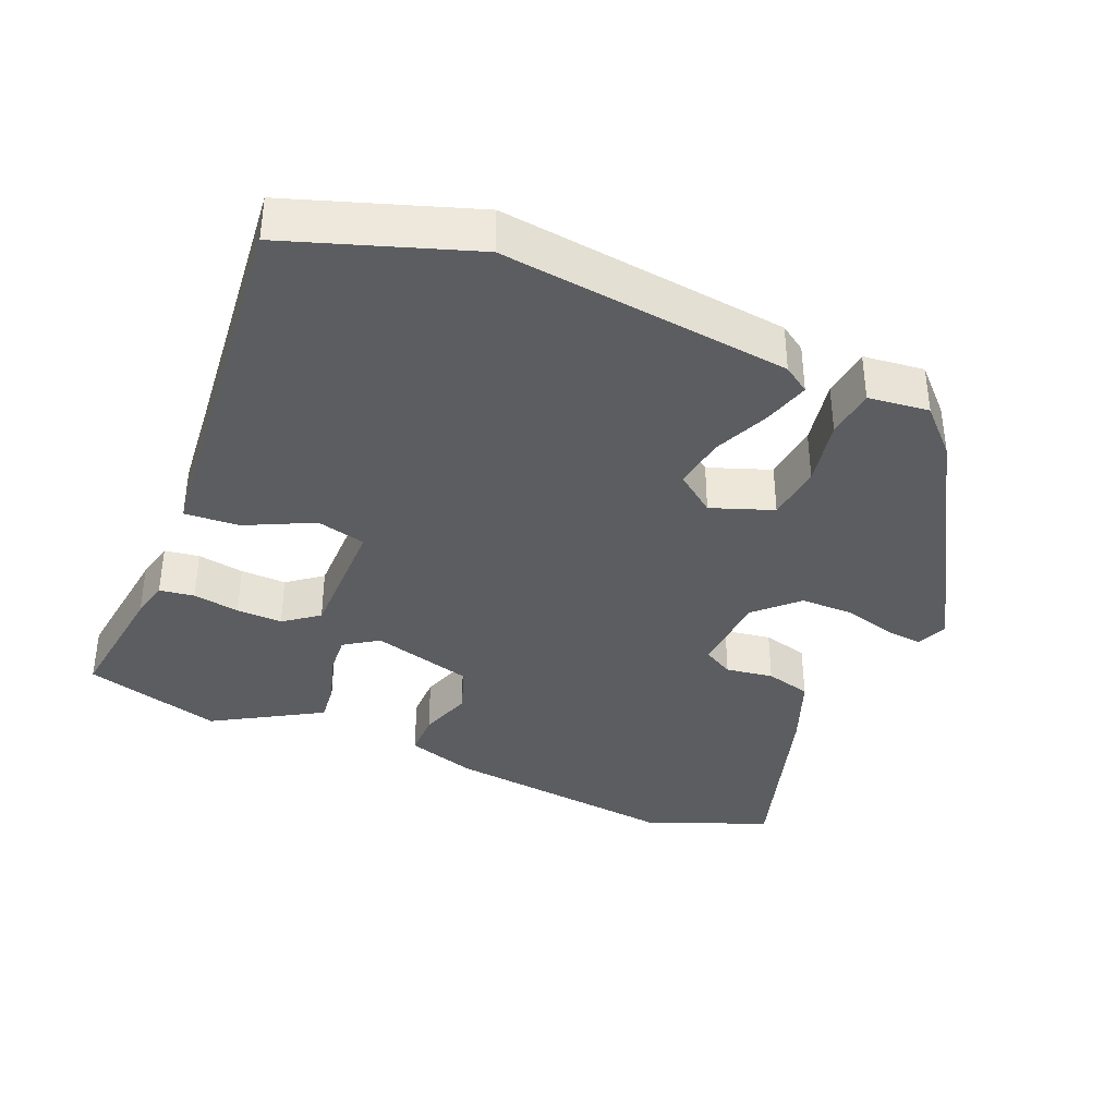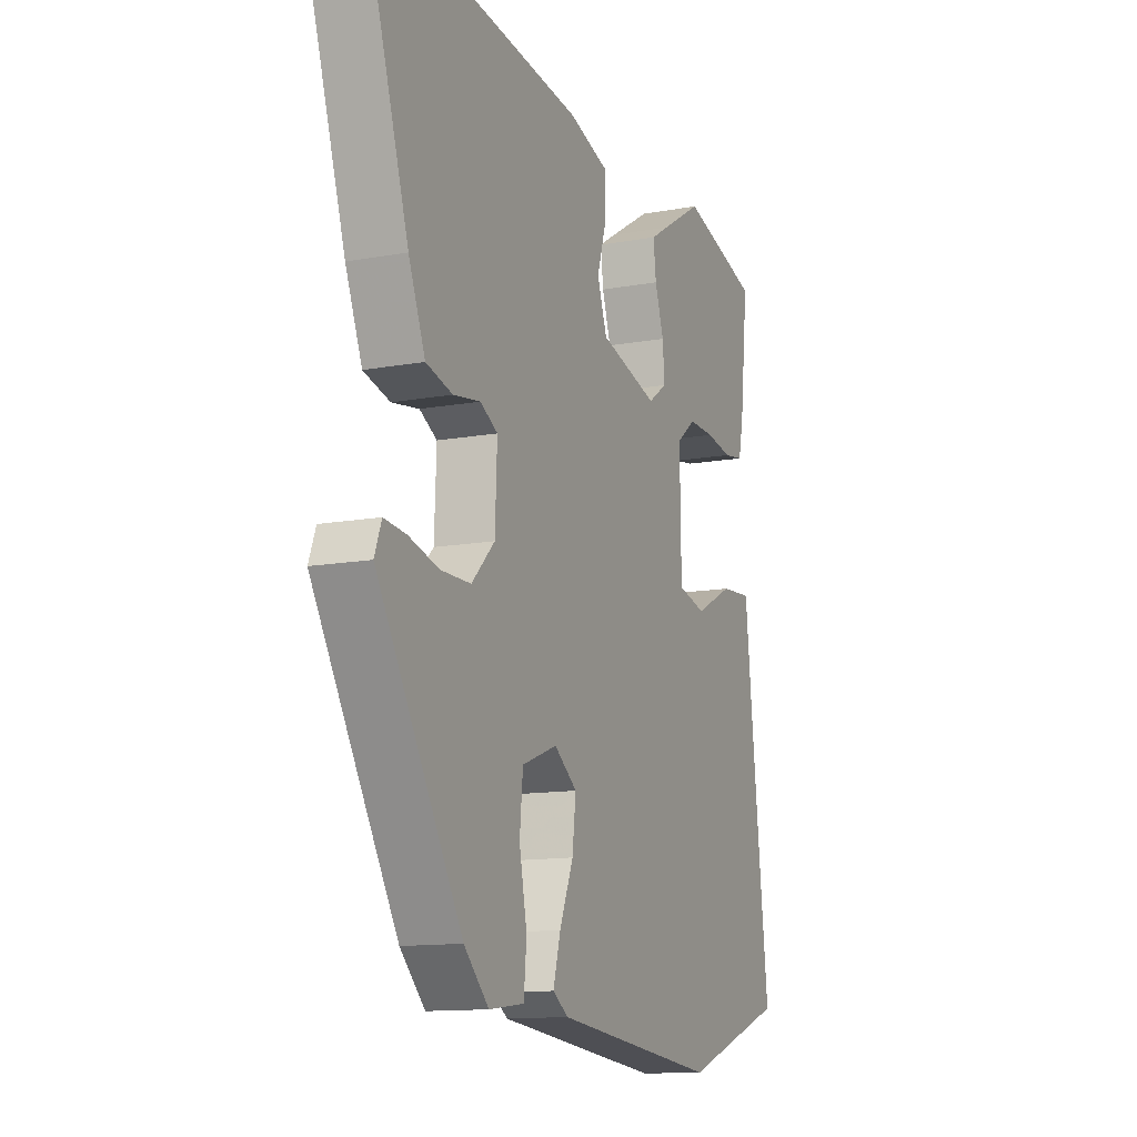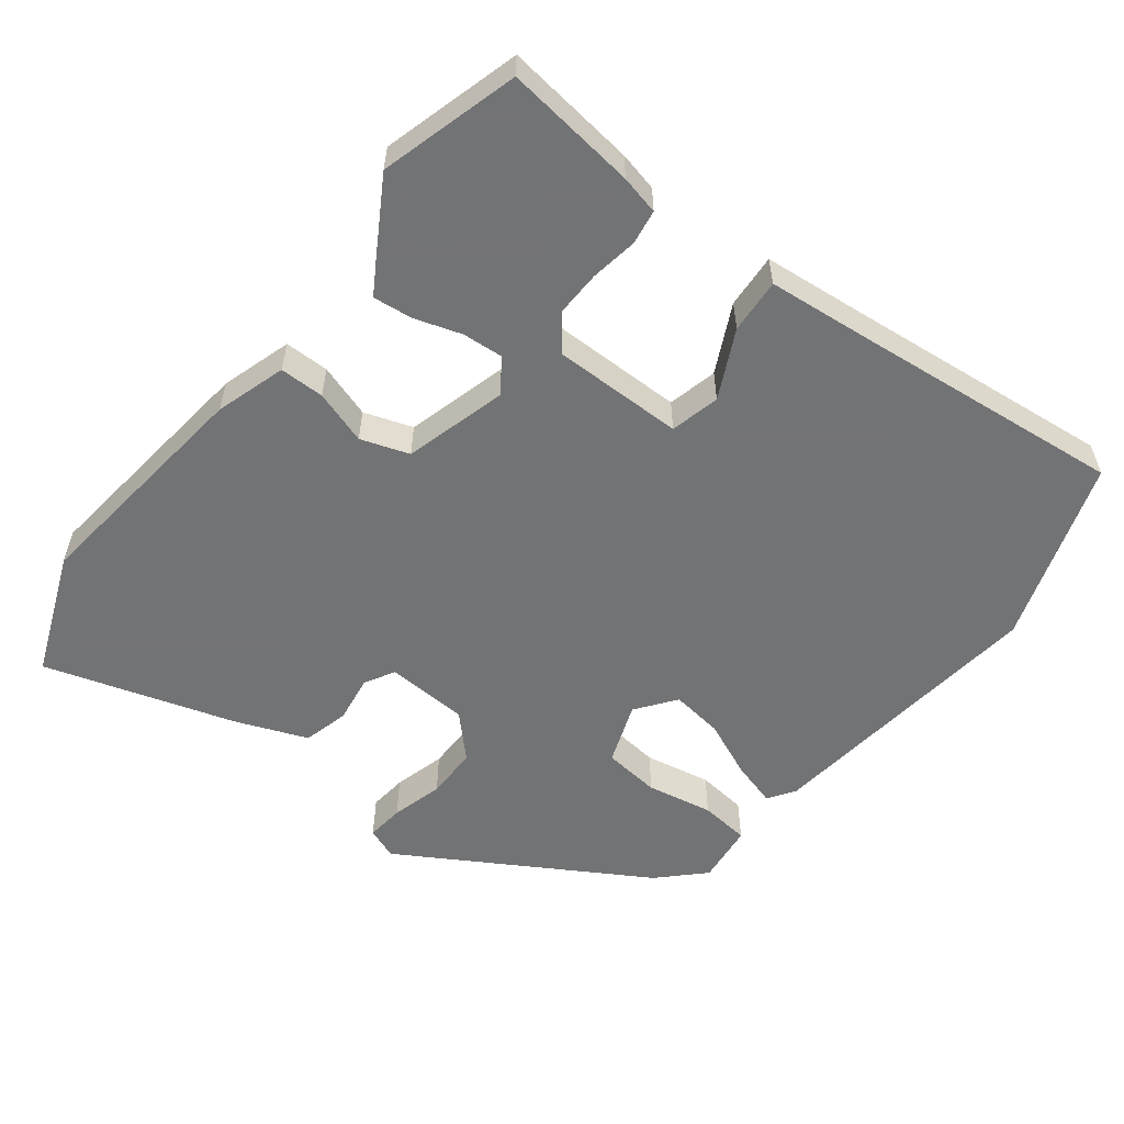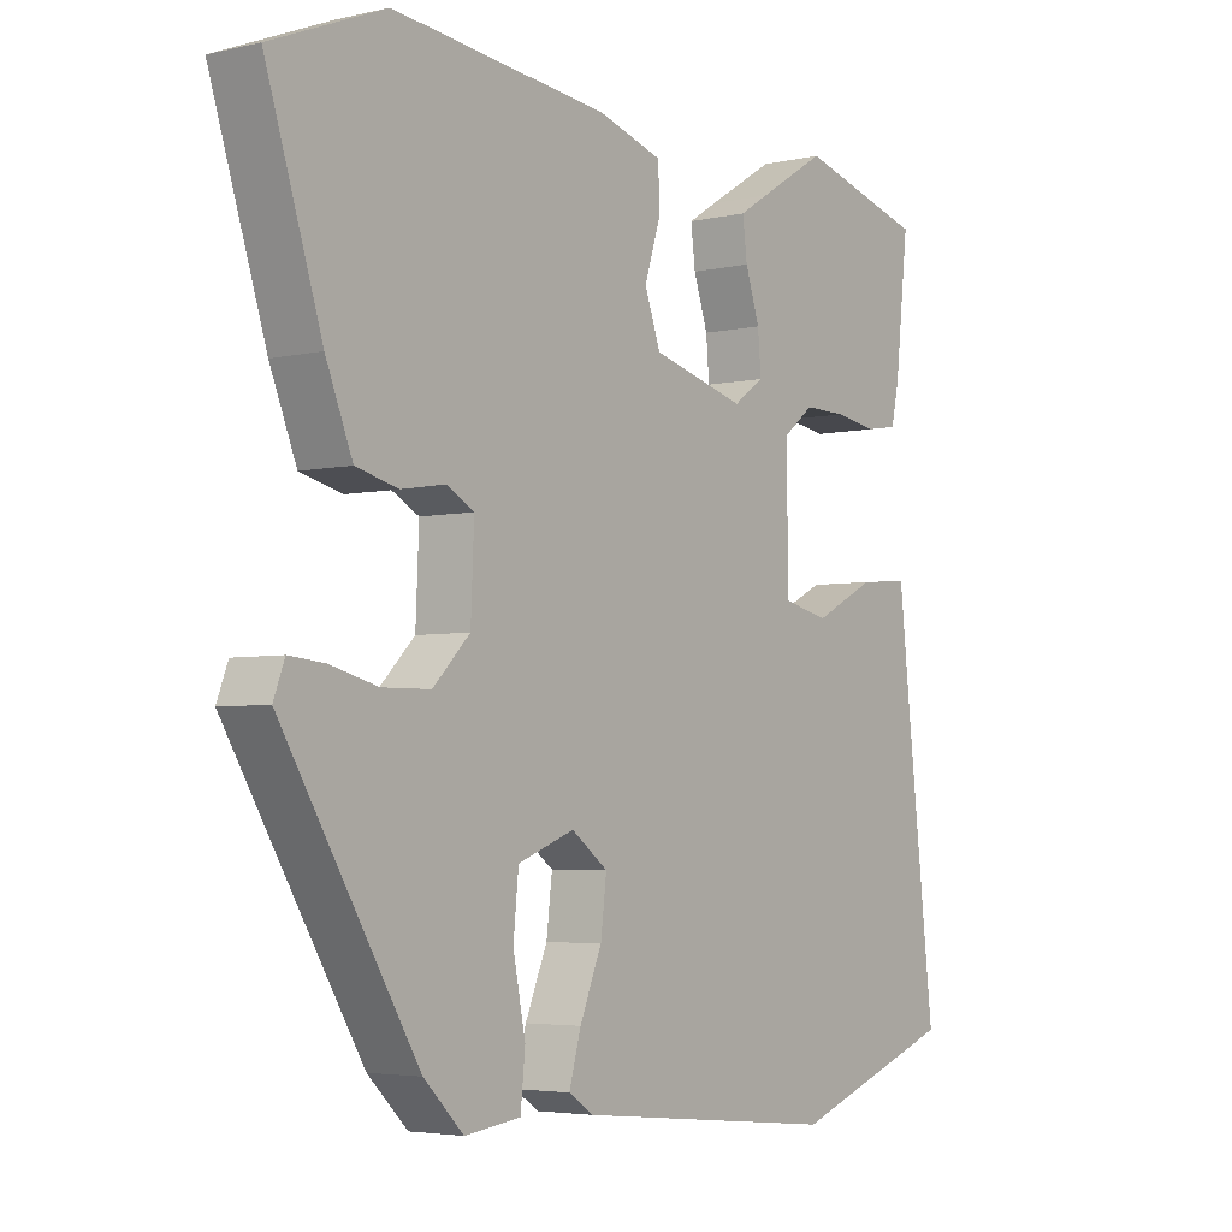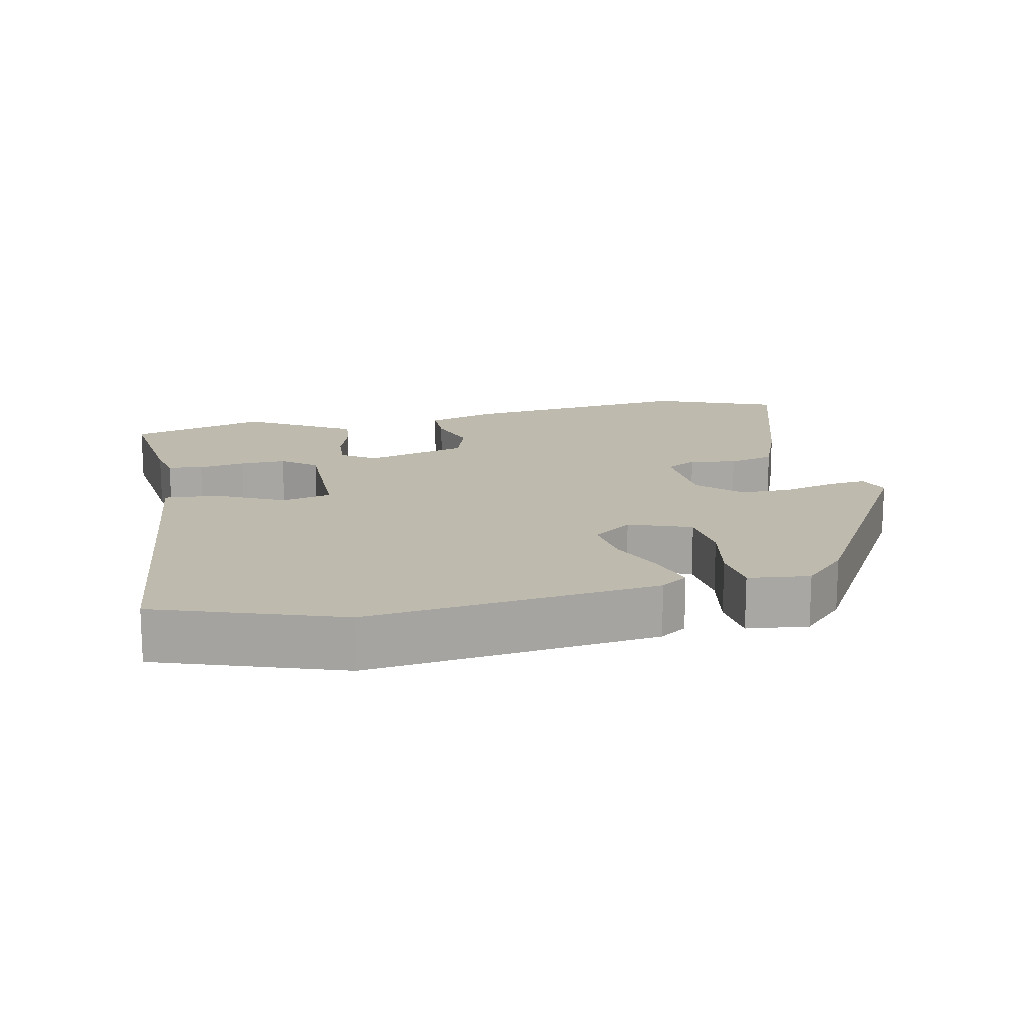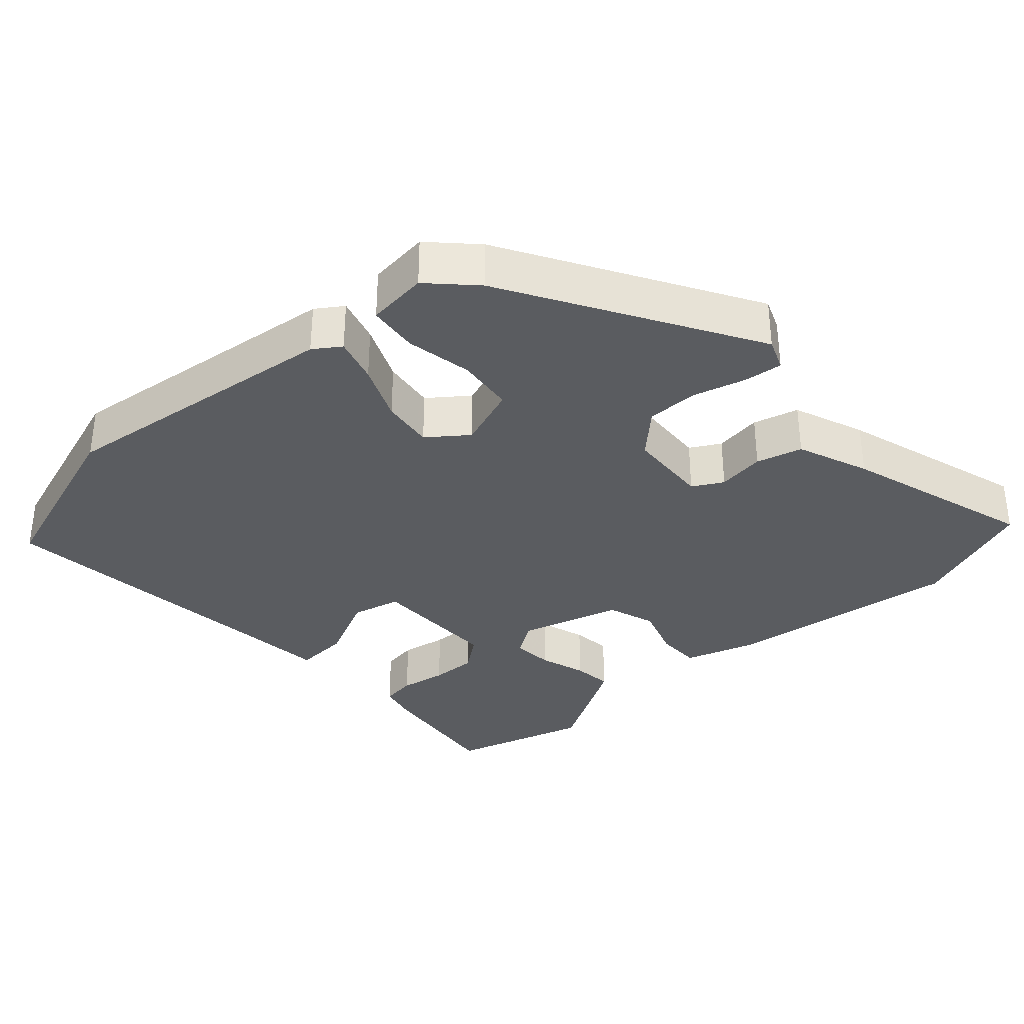
<metadata>
{"format":"obj","ext":"obj","renderer":"f3d","projection":"perspective","resolution":1024,"background":"white","views":[{"elev":-37.2,"azim":156.3,"up":"+Y"},{"elev":-12.9,"azim":-67.3,"up":"+Z"},{"elev":-55.9,"azim":51.6,"up":"+Y"},{"elev":-4.1,"azim":-53.3,"up":"+Z"},{"elev":15.6,"azim":167.4,"up":"+Y"},{"elev":-34.0,"azim":-138.9,"up":"+Y"}]}
</metadata>
<code>
v 0.594 0.07 -0.467
v 0.337 0.07 -0.558
v -0.071 0.07 -0.516
v -0.109 0.07 -0.491
v -0.091 0.07 -0.426
v -0.057 0.07 -0.345
v -0.048 0.07 -0.271
v -0.104 0.07 -0.23
v -0.191 0.07 -0.263
v -0.199 0.07 -0.344
v -0.18 0.07 -0.438
v -0.187 0.07 -0.509
v -0.273 0.07 -0.52
v -0.334 0.07 -0.46
v -0.542 0.07 -0.119
v -0.525 0.07 -0.074
v -0.471 0.07 -0.079
v -0.397 0.07 -0.098
v -0.323 0.07 -0.097
v -0.266 0.07 -0.04
v -0.261 0.07 0.077
v -0.304 0.07 0.1
v -0.371 0.07 0.089
v -0.436 0.07 0.105
v -0.477 0.07 0.206
v -0.563 0.07 0.474
v -0.389 0.07 0.545
v -0.056 0.07 0.51
v 0.044 0.07 0.48
v 0.045 0.07 0.417
v 0.021 0.07 0.341
v 0.045 0.07 0.273
v 0.19 0.07 0.235
v 0.237 0.07 0.268
v 0.232 0.07 0.326
v 0.21 0.07 0.392
v 0.203 0.07 0.448
v 0.248 0.07 0.476
v 0.353 0.07 0.54
v 0.549 0.07 0.487
v 0.528 0.07 0.3
v 0.516 0.07 0.245
v 0.467 0.07 0.237
v 0.401 0.07 0.247
v 0.336 0.07 0.248
v 0.288 0.07 0.21
v 0.291 0.07 0.025
v 0.361 0.07 0.009
v 0.456 0.07 0.057
v 0.533 0.07 0.063
v 0.549 0.07 -0.081
v 0.594 0 -0.467
v 0.337 0 -0.558
v -0.071 0 -0.516
v -0.109 0 -0.491
v -0.091 0 -0.426
v -0.057 0 -0.345
v -0.048 0 -0.271
v -0.104 0 -0.23
v -0.191 0 -0.263
v -0.199 0 -0.344
v -0.18 0 -0.438
v -0.187 0 -0.509
v -0.273 0 -0.52
v -0.334 0 -0.46
v -0.542 0 -0.119
v -0.525 0 -0.074
v -0.471 0 -0.079
v -0.397 0 -0.098
v -0.323 0 -0.097
v -0.266 0 -0.04
v -0.261 0 0.077
v -0.304 0 0.1
v -0.371 0 0.089
v -0.436 0 0.105
v -0.477 0 0.206
v -0.563 0 0.474
v -0.389 0 0.545
v -0.056 0 0.51
v 0.044 0 0.48
v 0.045 0 0.417
v 0.021 0 0.341
v 0.045 0 0.273
v 0.19 0 0.235
v 0.237 0 0.268
v 0.232 0 0.326
v 0.21 0 0.392
v 0.203 0 0.448
v 0.248 0 0.476
v 0.353 0 0.54
v 0.549 0 0.487
v 0.528 0 0.3
v 0.516 0 0.245
v 0.467 0 0.237
v 0.401 0 0.247
v 0.336 0 0.248
v 0.288 0 0.21
v 0.291 0 0.025
v 0.361 0 0.009
v 0.456 0 0.057
v 0.533 0 0.063
v 0.549 0 -0.081
f 48 49 50 51
f 47 48 51 1
f 41 42 43 44
f 41 44 45
f 40 41 45
f 39 40 45 46
f 35 36 37 38
f 34 35 38 39
f 28 29 30 31
f 28 31 32
f 27 28 32
f 26 27 32
f 25 26 32
f 22 23 24 25
f 21 22 25 32
f 20 21 32 33
f 15 16 17 18
f 15 18 19
f 14 15 19
f 10 11 12 13
f 9 10 13 14
f 3 4 5 6
f 3 6 7
f 47 1 2 3
f 46 47 3 7
f 34 39 46
f 33 34 46 7
f 9 14 19 20
f 8 9 20 33
f 7 8 33
f 102 101 100 99
f 52 102 99 98
f 95 94 93 92
f 96 95 92
f 96 92 91
f 97 96 91 90
f 89 88 87 86
f 90 89 86 85
f 82 81 80 79
f 83 82 79
f 83 79 78
f 83 78 77
f 83 77 76
f 76 75 74 73
f 83 76 73 72
f 84 83 72 71
f 69 68 67 66
f 70 69 66
f 70 66 65
f 64 63 62 61
f 65 64 61 60
f 57 56 55 54
f 58 57 54
f 54 53 52 98
f 58 54 98 97
f 97 90 85
f 58 97 85 84
f 71 70 65 60
f 84 71 60 59
f 84 59 58
f 1 52 53 2
f 2 53 54 3
f 3 54 55 4
f 4 55 56 5
f 5 56 57 6
f 6 57 58 7
f 7 58 59 8
f 8 59 60 9
f 9 60 61 10
f 10 61 62 11
f 11 62 63 12
f 12 63 64 13
f 13 64 65 14
f 14 65 66 15
f 15 66 67 16
f 16 67 68 17
f 17 68 69 18
f 18 69 70 19
f 19 70 71 20
f 20 71 72 21
f 21 72 73 22
f 22 73 74 23
f 23 74 75 24
f 24 75 76 25
f 25 76 77 26
f 26 77 78 27
f 27 78 79 28
f 28 79 80 29
f 29 80 81 30
f 30 81 82 31
f 31 82 83 32
f 32 83 84 33
f 33 84 85 34
f 34 85 86 35
f 35 86 87 36
f 36 87 88 37
f 37 88 89 38
f 38 89 90 39
f 39 90 91 40
f 40 91 92 41
f 41 92 93 42
f 42 93 94 43
f 43 94 95 44
f 44 95 96 45
f 45 96 97 46
f 46 97 98 47
f 47 98 99 48
f 48 99 100 49
f 49 100 101 50
f 50 101 102 51
f 51 102 52 1

</code>
